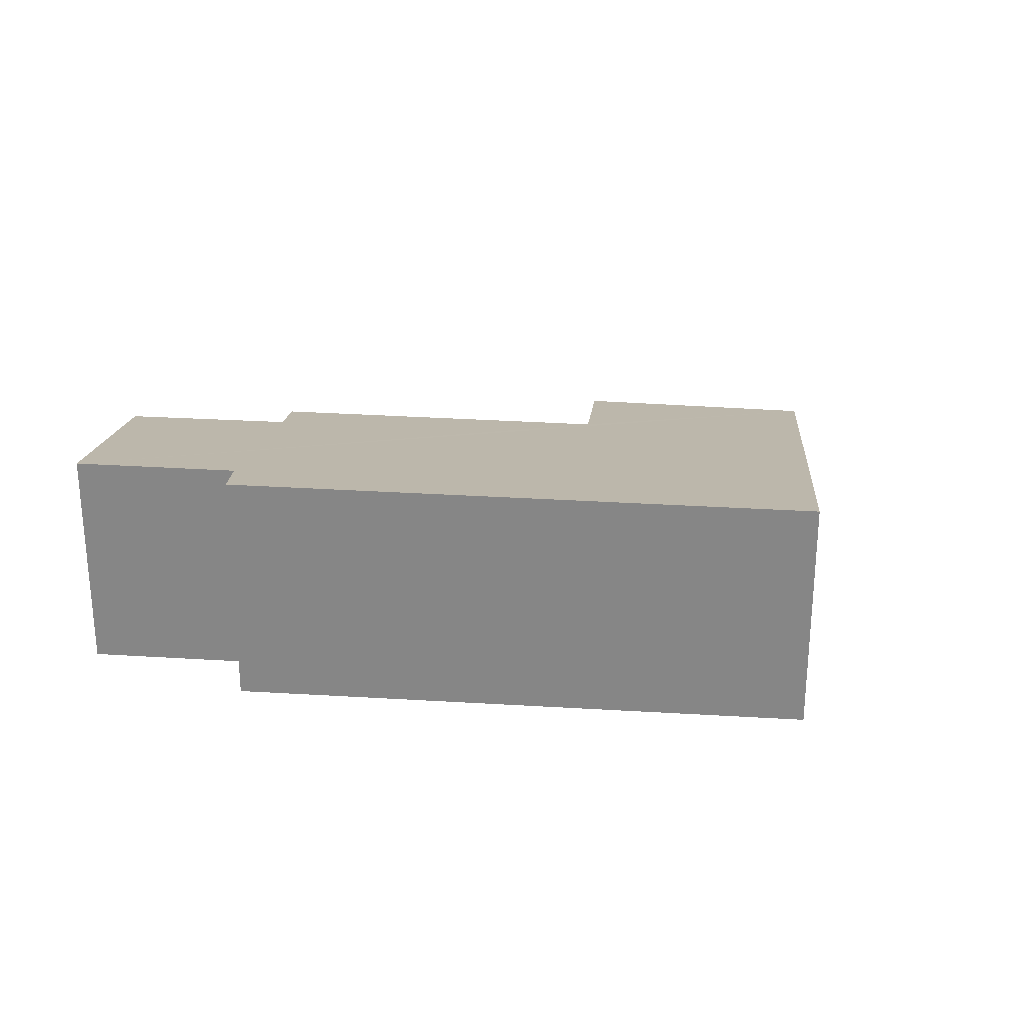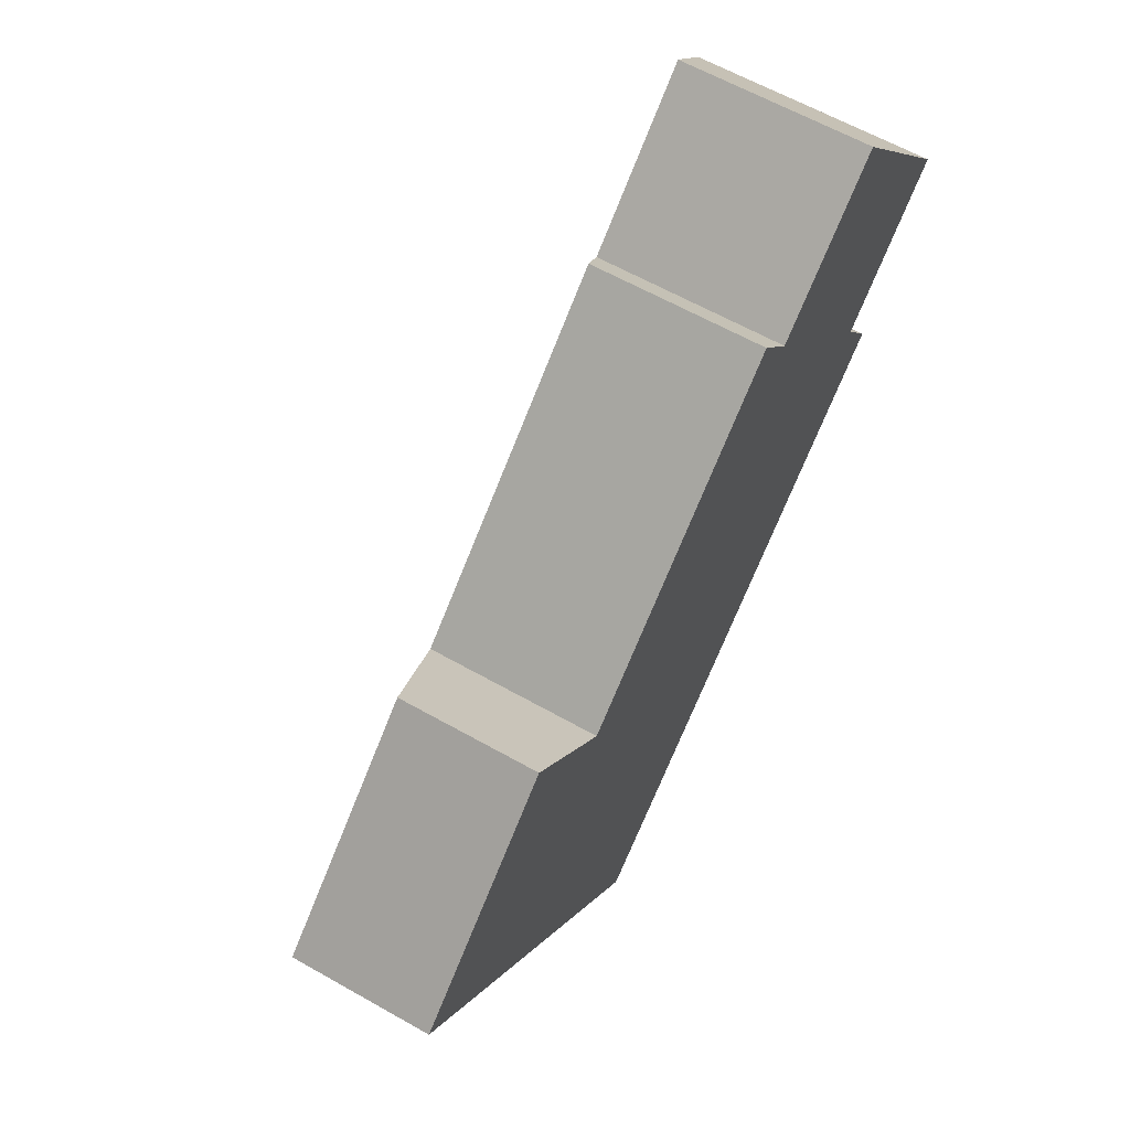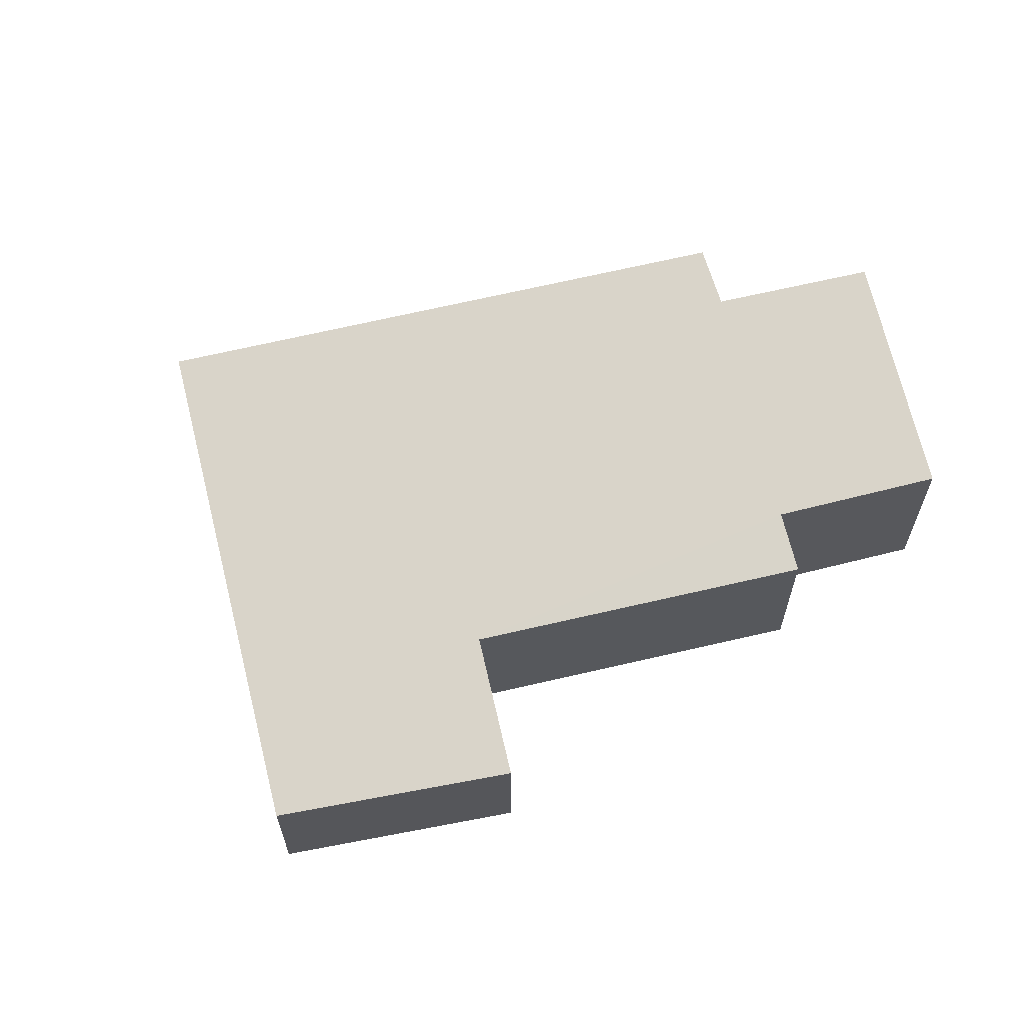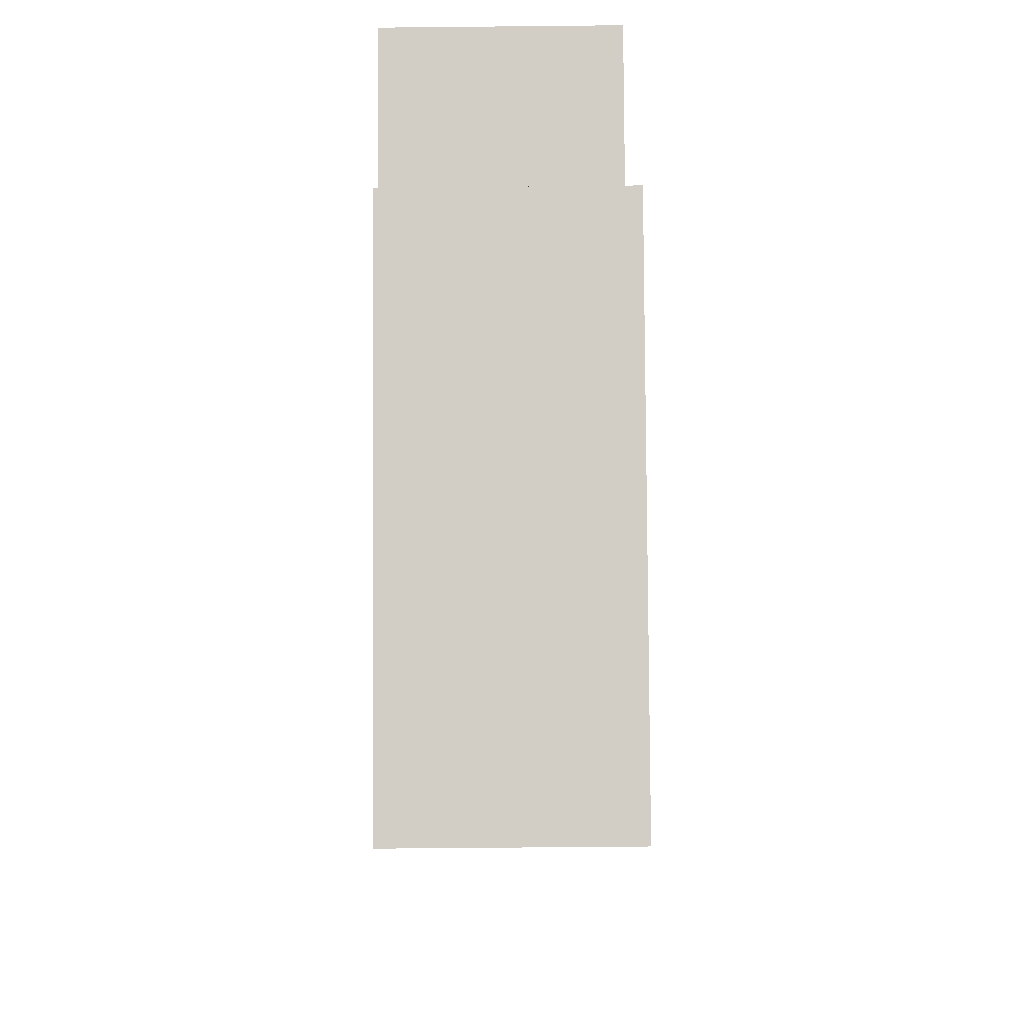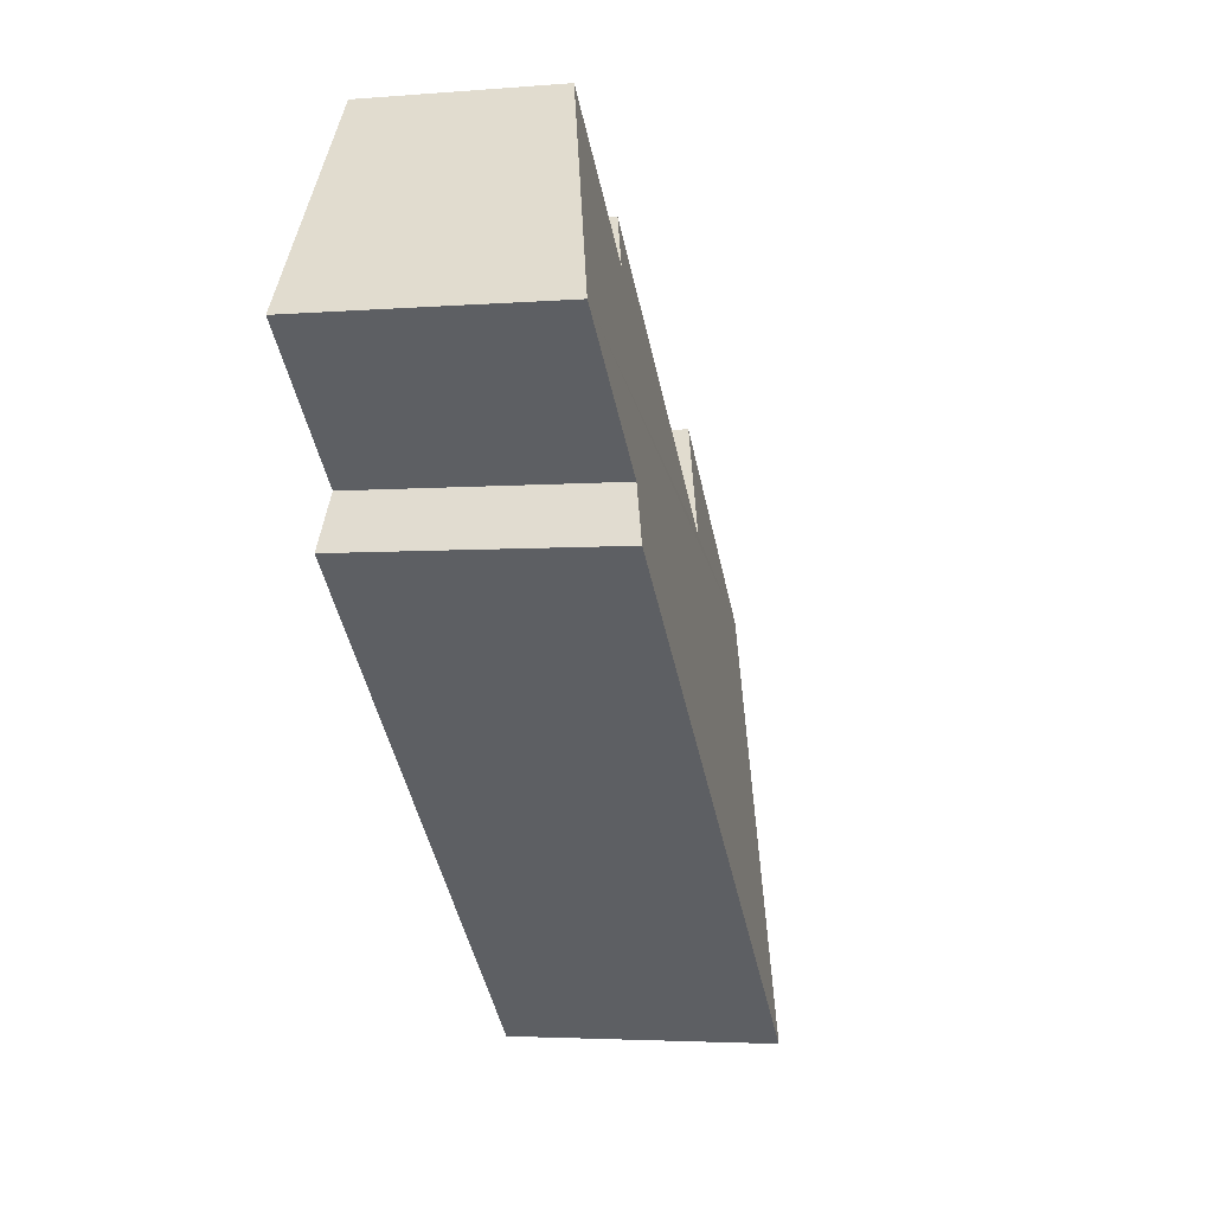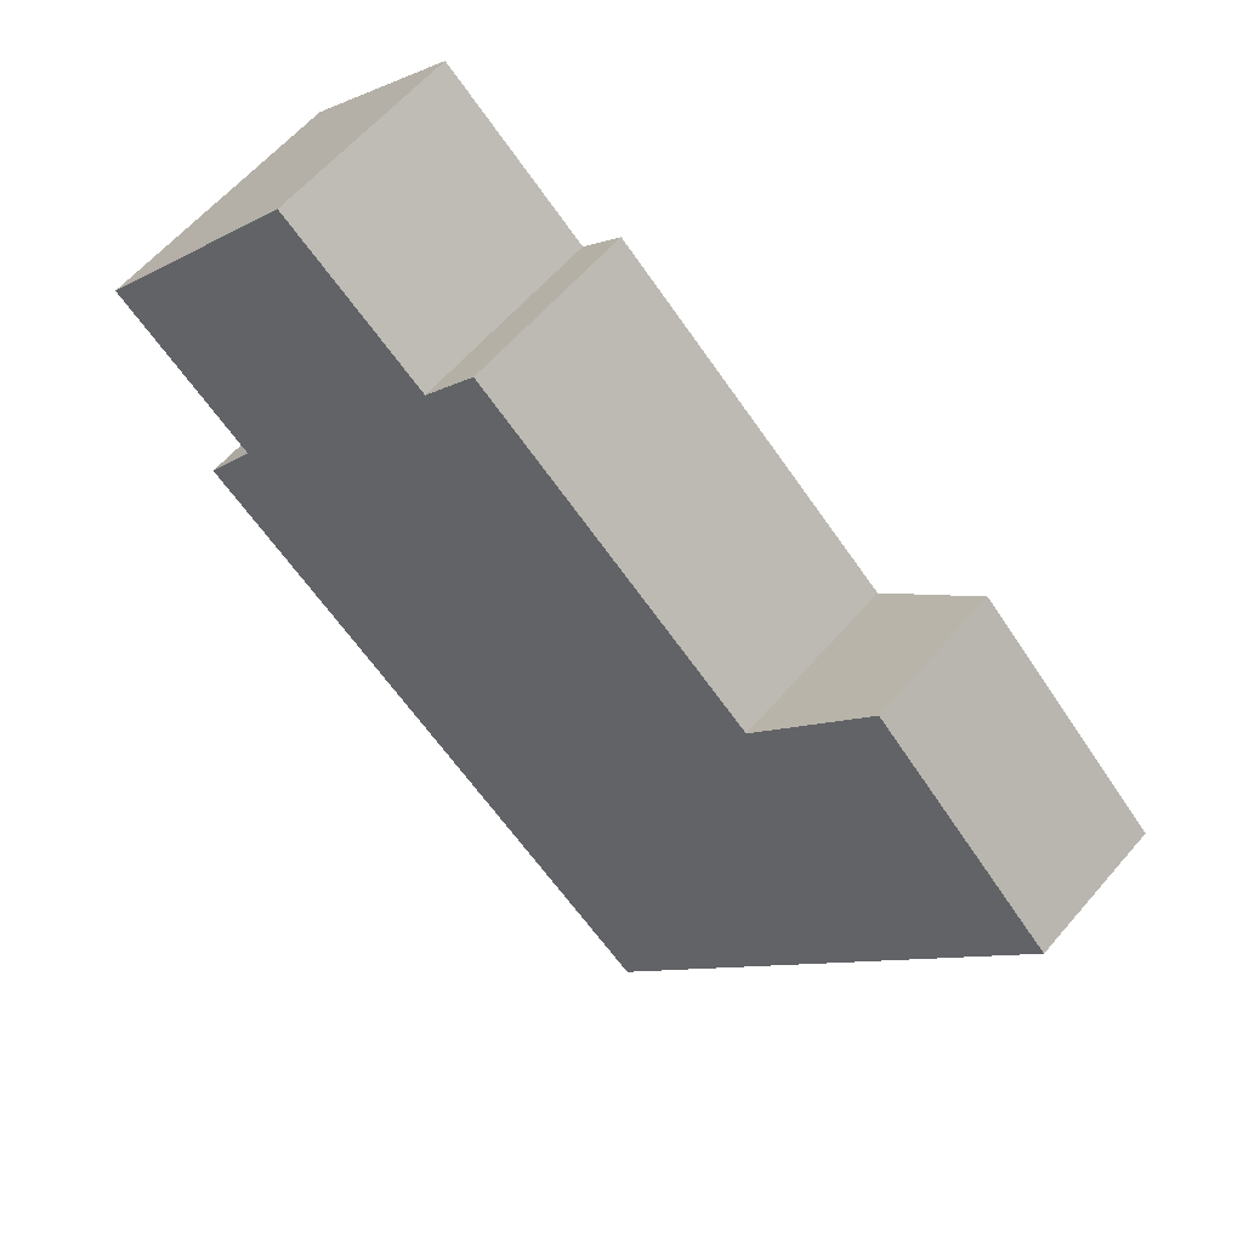
<metadata>
{"format":"obj","ext":"obj","renderer":"f3d","projection":"perspective","resolution":1024,"background":"white","views":[{"elev":27.0,"azim":144.7,"up":"+Y"},{"elev":61.6,"azim":-60.0,"up":"+Z"},{"elev":63.1,"azim":-54.5,"up":"+Y"},{"elev":-57.0,"azim":90.6,"up":"+Z"},{"elev":-3.5,"azim":105.9,"up":"+Z"},{"elev":62.4,"azim":-139.1,"up":"+Z"}]}
</metadata>
<code>
v  9.526 2.562 1.88
v  6.365 1.944 2.725
v  7.837 1.956 3.96
v  2.999 1.782 0.69
v  0 1.447 8.86e-17
v  8.128 2.557 0.668
v  3.535 2.683 -4.154
v  8.511 2.706 0.129
v  1.976 1.427 1.876
v  5.939 1.79 3.253
v  6.365 -1.669e-16 2.725
v  5.939 -1.992e-16 3.253
v  9.526 -1.151e-16 1.88
v  7.837 -2.425e-16 3.96
v  8.511 -7.899e-18 0.129
v  8.128 -4.09e-17 0.668
v  2.999 -4.225e-17 0.69
v  1.976 -1.149e-16 1.876
v  0 0 0
v  3.535 2.544e-16 -4.154
g defaultobject
f 1 2 3
f 2 1 4
f 4 1 5
f 5 1 6
f 5 6 7
f 7 6 8
f 5 9 4
f 4 10 2
f 10 11 2
f 11 10 12
f 3 13 1
f 13 3 14
f 6 15 8
f 15 6 16
f 9 17 4
f 17 9 18
f 2 14 3
f 14 2 11
f 19 9 5
f 9 19 18
f 4 12 10
f 12 4 17
f 13 6 1
f 6 13 16
f 15 7 8
f 7 15 20
f 20 5 7
f 5 20 19
f 14 16 13
f 16 14 11
f 16 20 15
f 20 16 11
f 20 11 12
f 20 12 17
f 20 17 18
f 20 18 19

</code>
